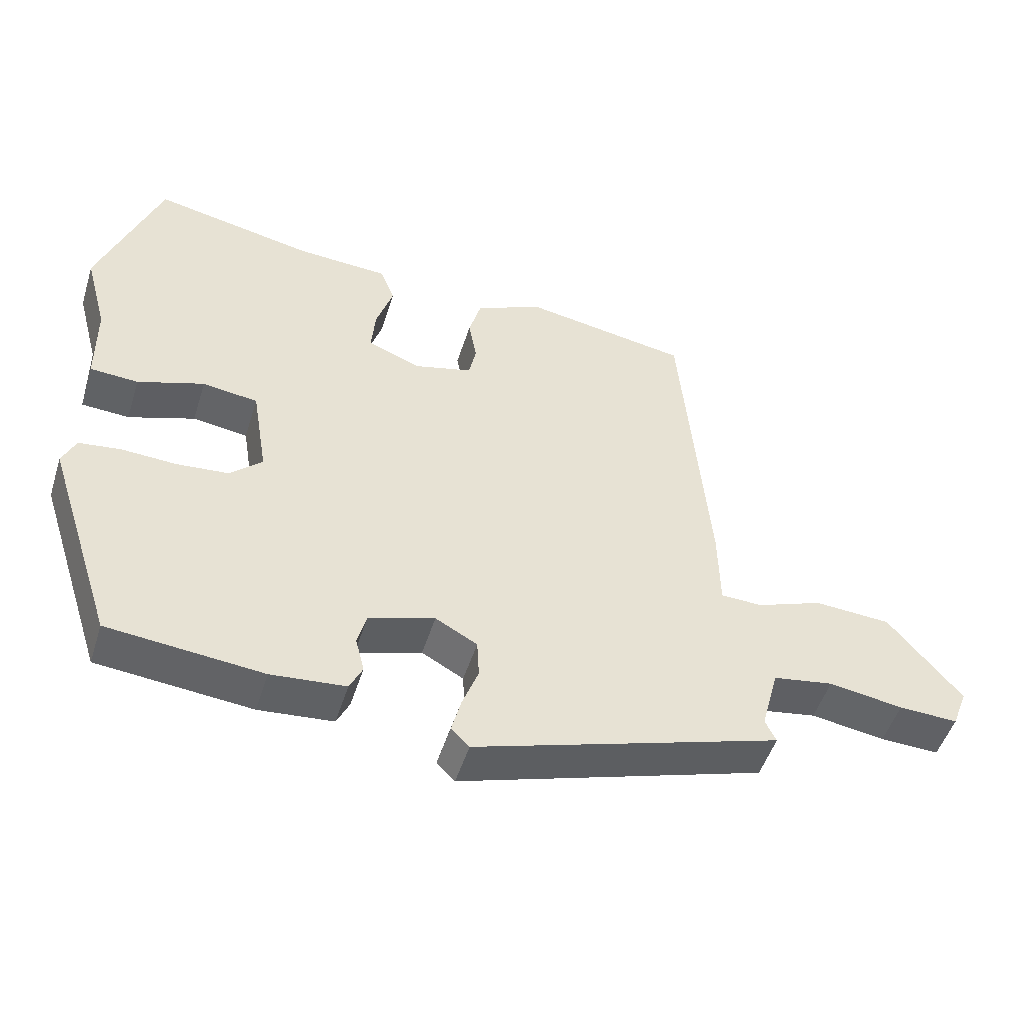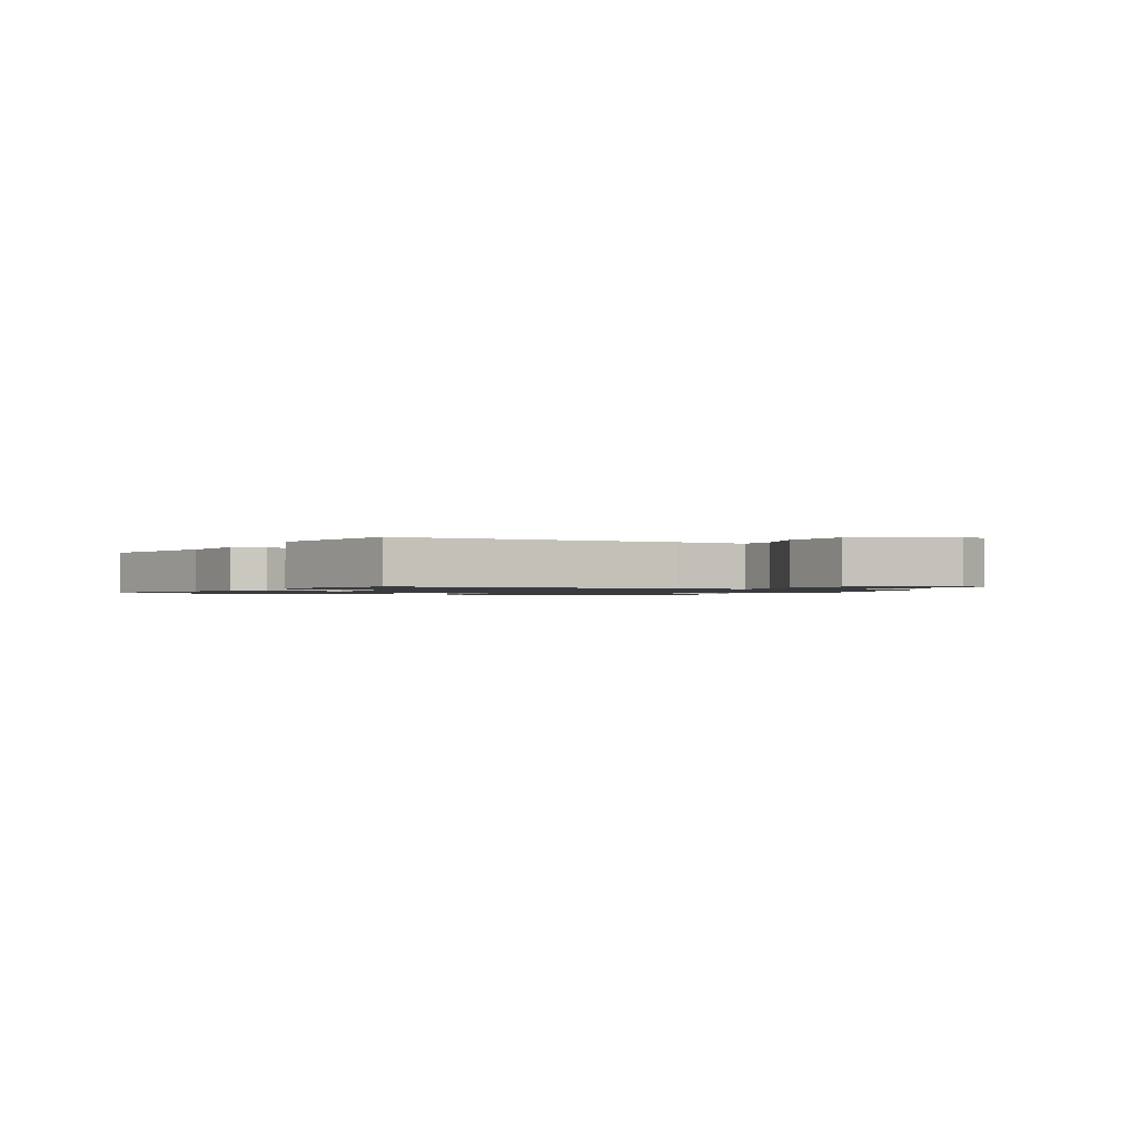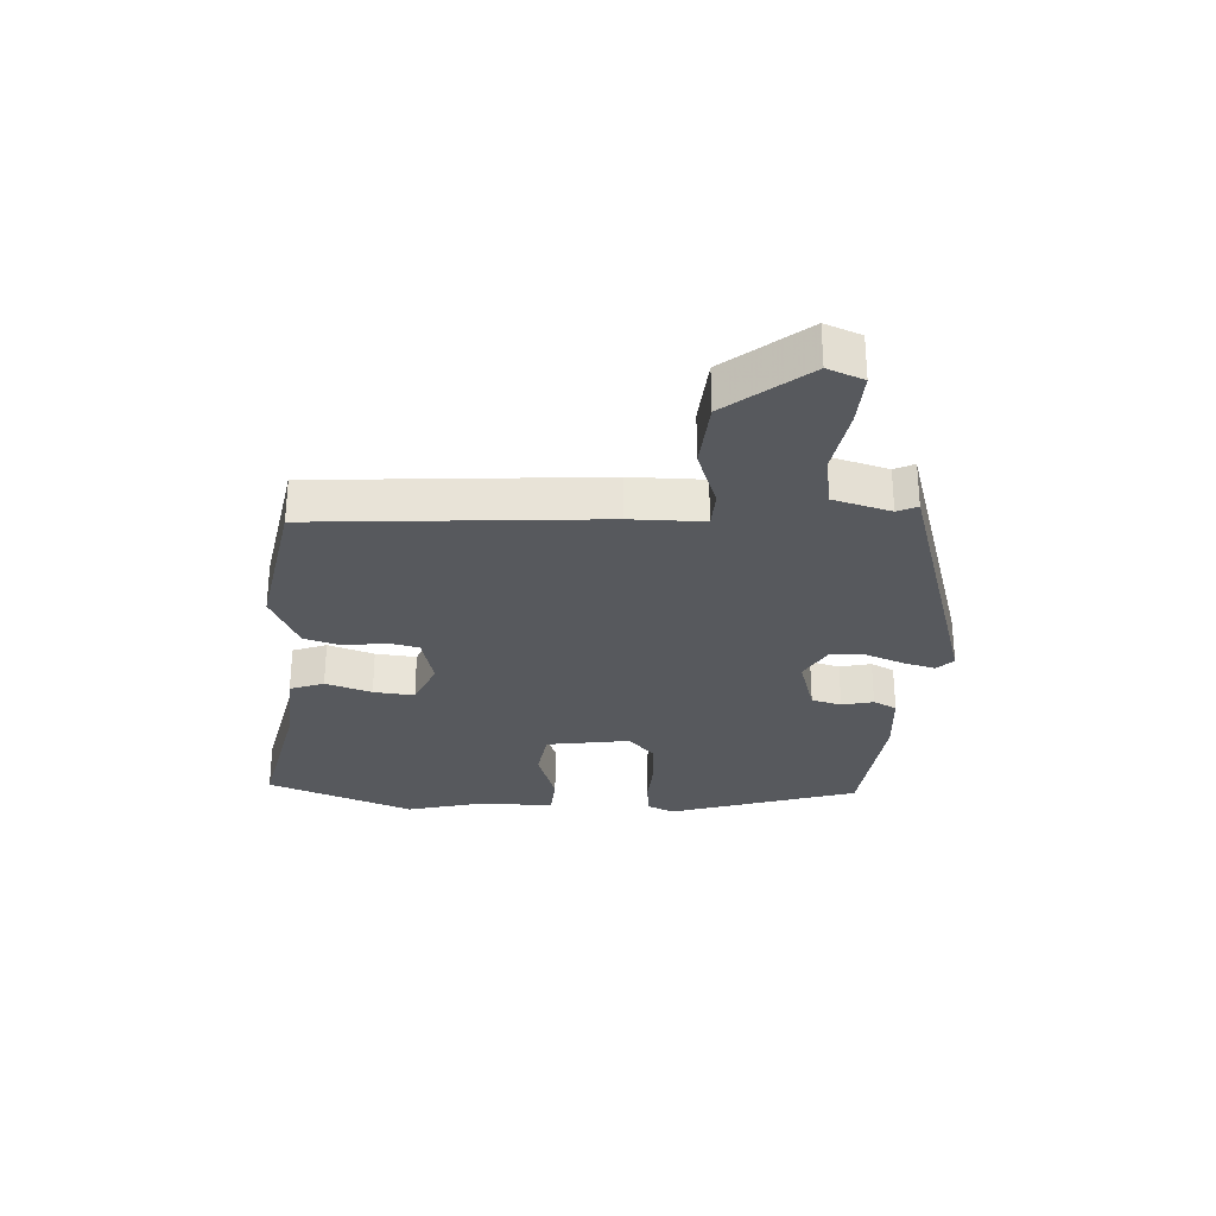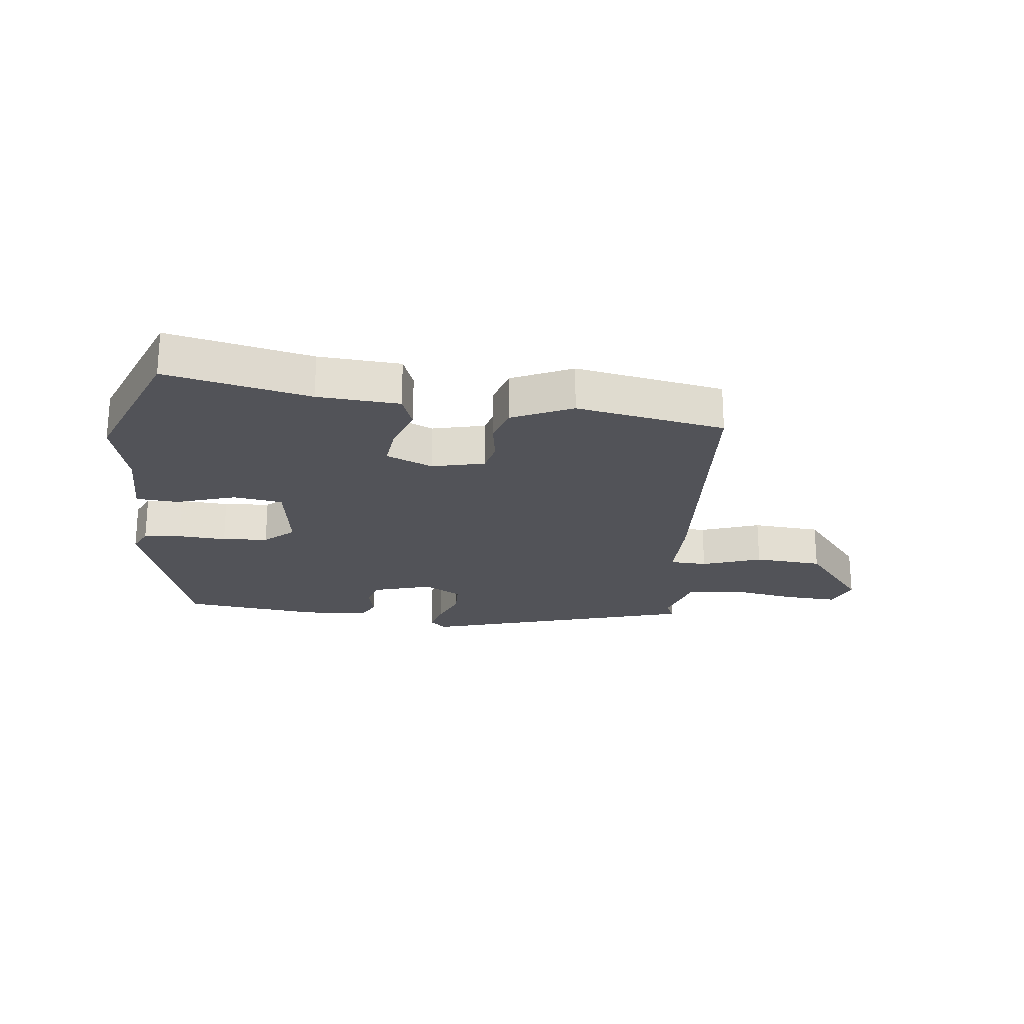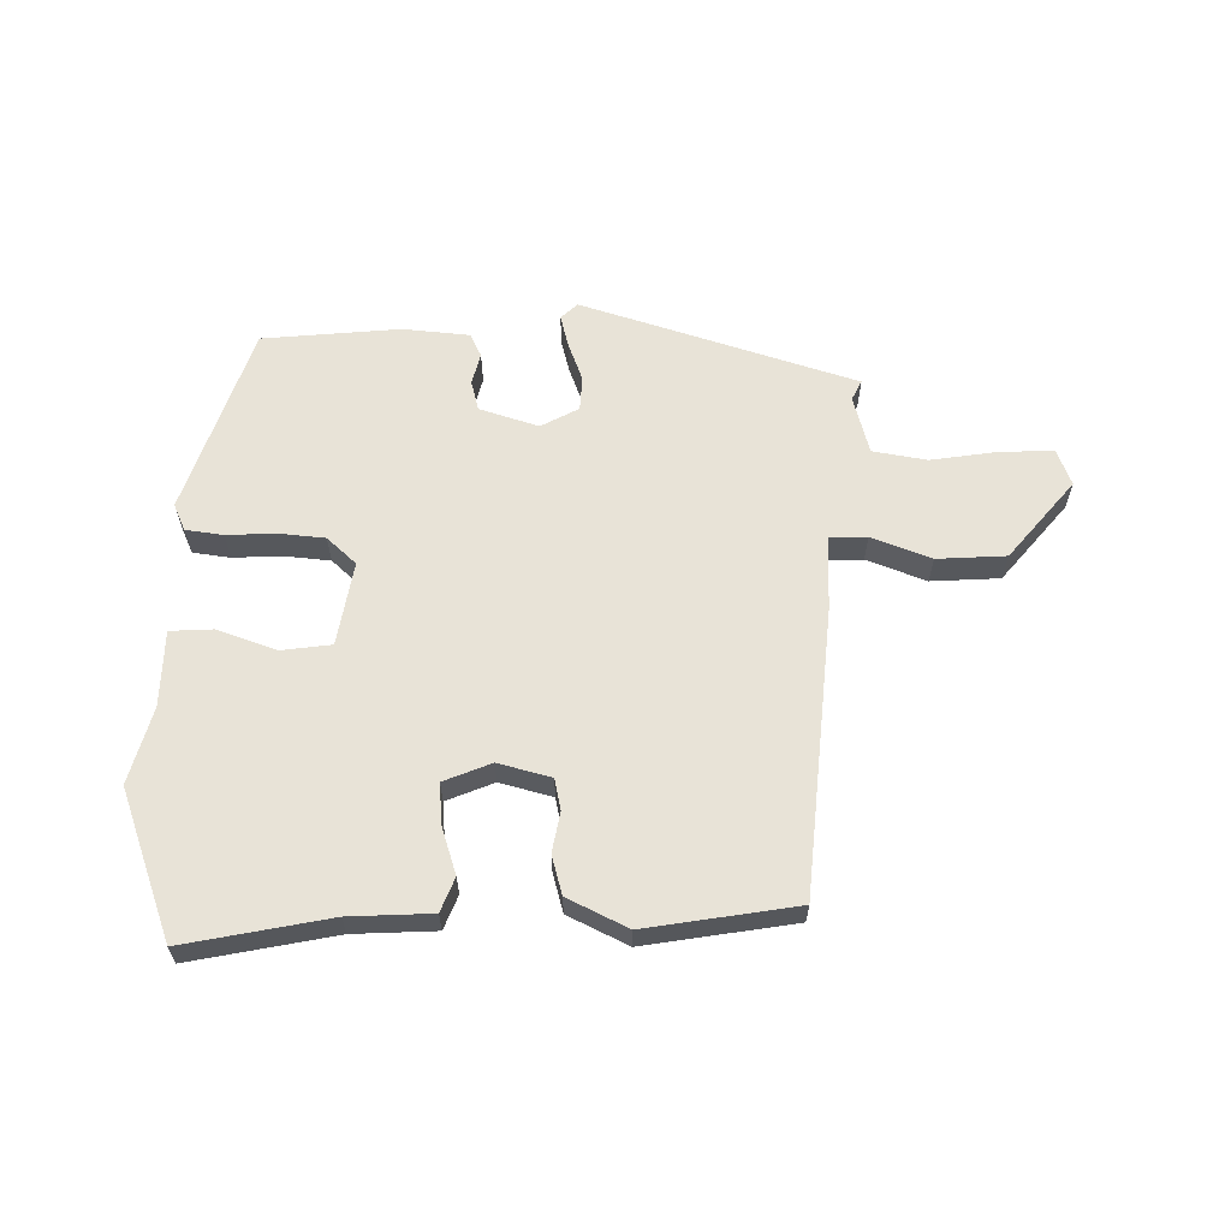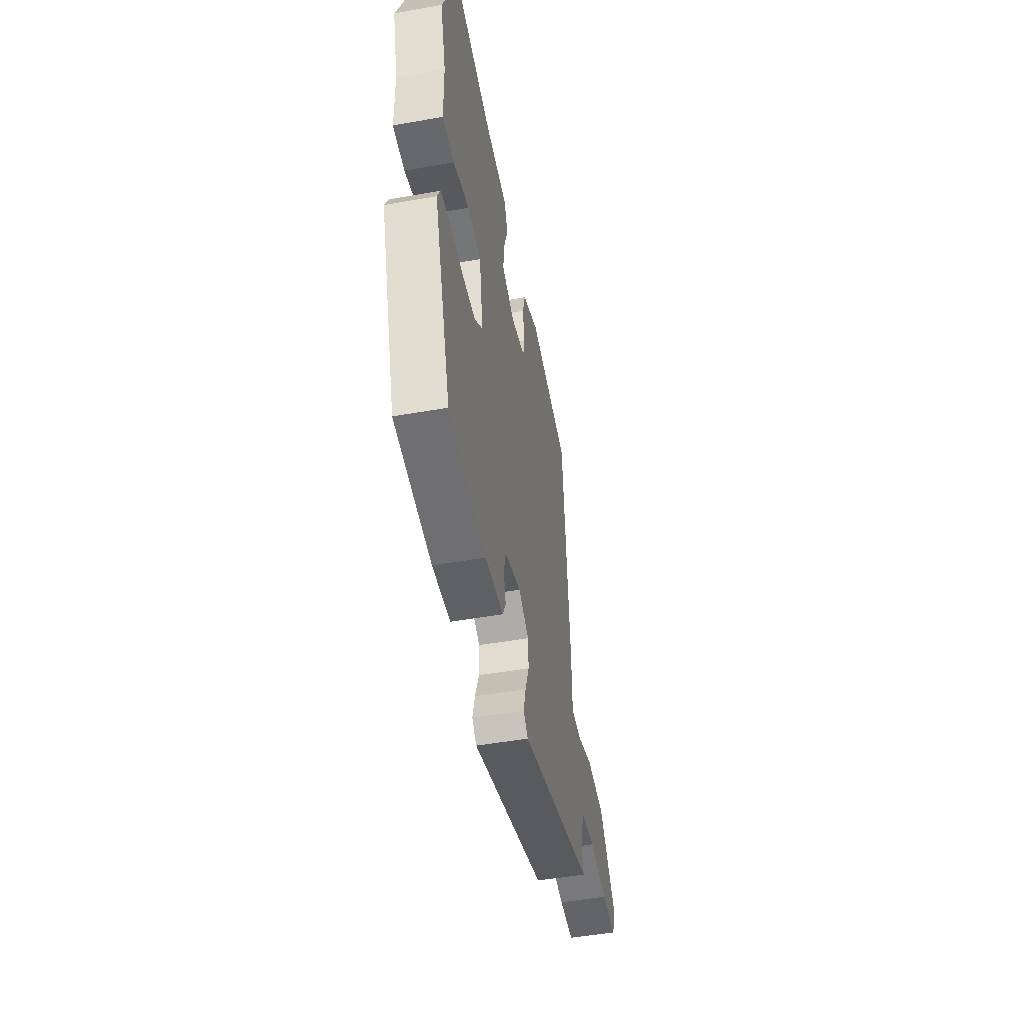
<metadata>
{"format":"obj","ext":"obj","renderer":"f3d","projection":"perspective","resolution":1024,"background":"white","views":[{"elev":-49.9,"azim":-17.3,"up":"+Z"},{"elev":-1.3,"azim":59.1,"up":"+Y"},{"elev":-29.0,"azim":86.0,"up":"+Y"},{"elev":-22.6,"azim":-7.6,"up":"+Y"},{"elev":61.8,"azim":0.9,"up":"+Y"},{"elev":-49.4,"azim":-78.9,"up":"+Z"}]}
</metadata>
<code>
v -0.57 0.07 0.31
v -0.48 0.07 0.554
v -0.241 0.07 0.506
v -0.105 0.07 0.499
v -0.083 0.07 0.443
v -0.108 0.07 0.366
v -0.114 0.07 0.298
v -0.036 0.07 0.266
v 0.051 0.07 0.289
v 0.062 0.07 0.34
v 0.05 0.07 0.407
v 0.068 0.07 0.471
v 0.167 0.07 0.519
v 0.415 0.07 0.478
v 0.456 0.07 0.003
v 0.458 0.07 -0.119
v 0.52 0.07 -0.121
v 0.618 0.07 -0.084
v 0.732 0.07 -0.091
v 0.84 0.07 -0.221
v 0.817 0.07 -0.281
v 0.729 0.07 -0.278
v 0.619 0.07 -0.261
v 0.529 0.07 -0.276
v 0.503 0.07 -0.373
v 0.519 0.07 -0.406
v 0.065 0.07 -0.549
v 0.038 0.07 -0.523
v 0.052 0.07 -0.469
v 0.076 0.07 -0.405
v 0.073 0.07 -0.348
v 0.011 0.07 -0.314
v -0.087 0.07 -0.345
v -0.1 0.07 -0.395
v -0.087 0.07 -0.447
v -0.106 0.07 -0.486
v -0.216 0.07 -0.496
v -0.444 0.07 -0.474
v -0.547 0.07 -0.161
v -0.527 0.07 -0.117
v -0.465 0.07 -0.109
v -0.384 0.07 -0.113
v -0.308 0.07 -0.106
v -0.26 0.07 -0.062
v -0.283 0.07 0.077
v -0.365 0.07 0.088
v -0.463 0.07 0.054
v -0.534 0.07 0.058
v -0.536 0.07 0.184
v -0.57 0 0.31
v -0.48 0 0.554
v -0.241 0 0.506
v -0.105 0 0.499
v -0.083 0 0.443
v -0.108 0 0.366
v -0.114 0 0.298
v -0.036 0 0.266
v 0.051 0 0.289
v 0.062 0 0.34
v 0.05 0 0.407
v 0.068 0 0.471
v 0.167 0 0.519
v 0.415 0 0.478
v 0.456 0 0.003
v 0.458 0 -0.119
v 0.52 0 -0.121
v 0.618 0 -0.084
v 0.732 0 -0.091
v 0.84 0 -0.221
v 0.817 0 -0.281
v 0.729 0 -0.278
v 0.619 0 -0.261
v 0.529 0 -0.276
v 0.503 0 -0.373
v 0.519 0 -0.406
v 0.065 0 -0.549
v 0.038 0 -0.523
v 0.052 0 -0.469
v 0.076 0 -0.405
v 0.073 0 -0.348
v 0.011 0 -0.314
v -0.087 0 -0.345
v -0.1 0 -0.395
v -0.087 0 -0.447
v -0.106 0 -0.486
v -0.216 0 -0.496
v -0.444 0 -0.474
v -0.547 0 -0.161
v -0.527 0 -0.117
v -0.465 0 -0.109
v -0.384 0 -0.113
v -0.308 0 -0.106
v -0.26 0 -0.062
v -0.283 0 0.077
v -0.365 0 0.088
v -0.463 0 0.054
v -0.534 0 0.058
v -0.536 0 0.184
f 46 47 48 49
f 45 46 49 1
f 39 40 41 42
f 39 42 43
f 38 39 43
f 37 38 43 44
f 34 35 36 37
f 33 34 37 44
f 27 28 29 30
f 25 26 27 30
f 24 25 30 31
f 23 24 31 32
f 21 22 23
f 20 21 23
f 17 18 19 20
f 16 17 20 23
f 13 14 15 16
f 11 12 13 16
f 10 11 16
f 9 10 16
f 8 9 16
f 7 8 16 23
f 3 4 5 6
f 3 6 7
f 45 1 2 3
f 45 3 7
f 32 33 44 45
f 7 23 32 45
f 98 97 96 95
f 50 98 95 94
f 91 90 89 88
f 92 91 88
f 92 88 87
f 93 92 87 86
f 86 85 84 83
f 93 86 83 82
f 79 78 77 76
f 79 76 75 74
f 80 79 74 73
f 81 80 73 72
f 72 71 70
f 72 70 69
f 69 68 67 66
f 72 69 66 65
f 65 64 63 62
f 65 62 61 60
f 65 60 59
f 65 59 58
f 65 58 57
f 72 65 57 56
f 55 54 53 52
f 56 55 52
f 52 51 50 94
f 56 52 94
f 94 93 82 81
f 94 81 72 56
f 1 50 51 2
f 2 51 52 3
f 3 52 53 4
f 4 53 54 5
f 5 54 55 6
f 6 55 56 7
f 7 56 57 8
f 8 57 58 9
f 9 58 59 10
f 10 59 60 11
f 11 60 61 12
f 12 61 62 13
f 13 62 63 14
f 14 63 64 15
f 15 64 65 16
f 16 65 66 17
f 17 66 67 18
f 18 67 68 19
f 19 68 69 20
f 20 69 70 21
f 21 70 71 22
f 22 71 72 23
f 23 72 73 24
f 24 73 74 25
f 25 74 75 26
f 26 75 76 27
f 27 76 77 28
f 28 77 78 29
f 29 78 79 30
f 30 79 80 31
f 31 80 81 32
f 32 81 82 33
f 33 82 83 34
f 34 83 84 35
f 35 84 85 36
f 36 85 86 37
f 37 86 87 38
f 38 87 88 39
f 39 88 89 40
f 40 89 90 41
f 41 90 91 42
f 42 91 92 43
f 43 92 93 44
f 44 93 94 45
f 45 94 95 46
f 46 95 96 47
f 47 96 97 48
f 48 97 98 49
f 49 98 50 1

</code>
